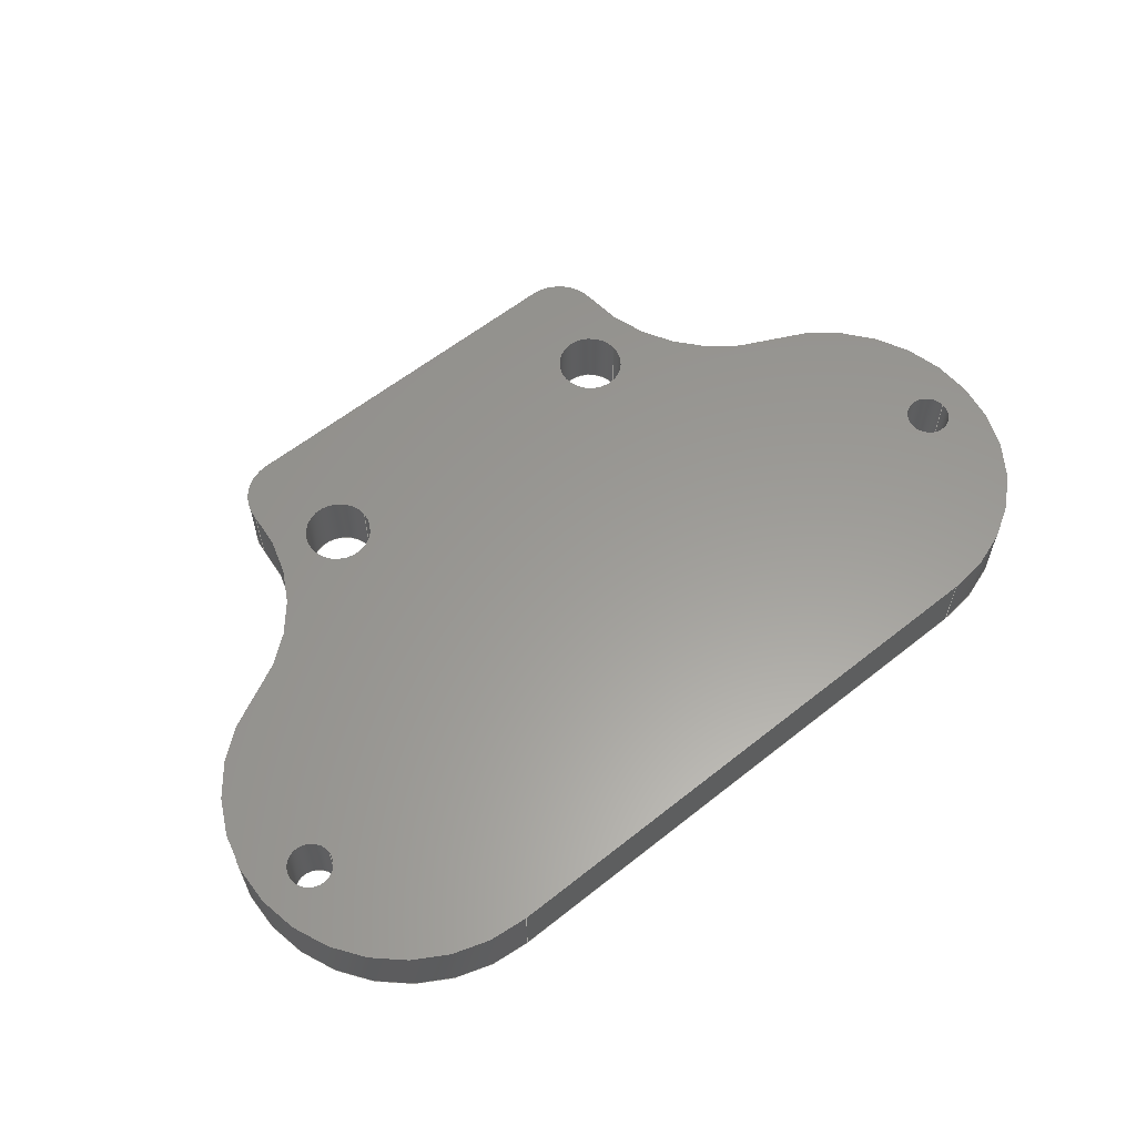
<metadata>
{"format":"step","ext":"step","renderer":"f3d","projection":"perspective","resolution":1024,"background":"white","views":[{"elev":59.9,"azim":140.8,"up":"+Z"}]}
</metadata>
<code>
ISO-10303-21;
DATA;
#1=MECHANICAL_DESIGN_GEOMETRIC_PRESENTATION_REPRESENTATION('',(#4),#474);
#2=SHAPE_REPRESENTATION_RELATIONSHIP('SRR','None',#481,#3);
#3=ADVANCED_BREP_SHAPE_REPRESENTATION('',(#5),#473);
#4=STYLED_ITEM('',(#490),#5);
#5=MANIFOLD_SOLID_BREP('Body1',#262);
#6=FACE_BOUND('',#35,.T.);
#7=FACE_BOUND('',#36,.T.);
#8=FACE_BOUND('',#37,.T.);
#9=FACE_BOUND('',#38,.T.);
#10=FACE_BOUND('',#50,.T.);
#11=FACE_BOUND('',#51,.T.);
#12=FACE_BOUND('',#52,.T.);
#13=FACE_BOUND('',#53,.T.);
#14=PLANE('',#279);
#15=PLANE('',#280);
#16=PLANE('',#308);
#17=PLANE('',#309);
#18=FACE_OUTER_BOUND('',#32,.T.);
#19=FACE_OUTER_BOUND('',#33,.T.);
#20=FACE_OUTER_BOUND('',#34,.T.);
#21=FACE_OUTER_BOUND('',#39,.T.);
#22=FACE_OUTER_BOUND('',#40,.T.);
#23=FACE_OUTER_BOUND('',#41,.T.);
#24=FACE_OUTER_BOUND('',#42,.T.);
#25=FACE_OUTER_BOUND('',#43,.T.);
#26=FACE_OUTER_BOUND('',#44,.T.);
#27=FACE_OUTER_BOUND('',#45,.T.);
#28=FACE_OUTER_BOUND('',#46,.T.);
#29=FACE_OUTER_BOUND('',#47,.T.);
#30=FACE_OUTER_BOUND('',#48,.T.);
#31=FACE_OUTER_BOUND('',#49,.T.);
#32=EDGE_LOOP('',(#166,#167,#168,#169));
#33=EDGE_LOOP('',(#170,#171,#172,#173));
#34=EDGE_LOOP('',(#174,#175,#176,#177,#178,#179,#180,#181));
#35=EDGE_LOOP('',(#182));
#36=EDGE_LOOP('',(#183));
#37=EDGE_LOOP('',(#184));
#38=EDGE_LOOP('',(#185));
#39=EDGE_LOOP('',(#186,#187,#188,#189));
#40=EDGE_LOOP('',(#190,#191,#192,#193));
#41=EDGE_LOOP('',(#194,#195,#196,#197));
#42=EDGE_LOOP('',(#198,#199,#200,#201));
#43=EDGE_LOOP('',(#202,#203,#204,#205));
#44=EDGE_LOOP('',(#206,#207,#208,#209));
#45=EDGE_LOOP('',(#210,#211,#212,#213));
#46=EDGE_LOOP('',(#214,#215,#216,#217));
#47=EDGE_LOOP('',(#218,#219,#220,#221));
#48=EDGE_LOOP('',(#222,#223,#224,#225));
#49=EDGE_LOOP('',(#226,#227,#228,#229,#230,#231,#232,#233));
#50=EDGE_LOOP('',(#234));
#51=EDGE_LOOP('',(#235));
#52=EDGE_LOOP('',(#236));
#53=EDGE_LOOP('',(#237));
#54=LINE('',#402,#70);
#55=LINE('',#405,#71);
#56=LINE('',#408,#72);
#57=LINE('',#410,#73);
#58=LINE('',#411,#74);
#59=LINE('',#418,#75);
#60=LINE('',#435,#76);
#61=LINE('',#438,#77);
#62=LINE('',#441,#78);
#63=LINE('',#448,#79);
#64=LINE('',#449,#80);
#65=LINE('',#455,#81);
#66=LINE('',#459,#82);
#67=LINE('',#463,#83);
#68=LINE('',#467,#84);
#69=LINE('',#469,#85);
#70=VECTOR('',#316,10);
#71=VECTOR('',#319,10);
#72=VECTOR('',#322,10);
#73=VECTOR('',#323,10);
#74=VECTOR('',#324,10);
#75=VECTOR('',#331,10);
#76=VECTOR('',#350,10);
#77=VECTOR('',#353,8);
#78=VECTOR('',#356,8);
#79=VECTOR('',#365,8);
#80=VECTOR('',#366,8);
#81=VECTOR('',#375,1.5);
#82=VECTOR('',#380,1);
#83=VECTOR('',#385,1);
#84=VECTOR('',#390,1.5);
#85=VECTOR('',#393,10);
#86=CIRCLE('',#277,2);
#87=CIRCLE('',#278,2);
#88=CIRCLE('',#281,8);
#89=CIRCLE('',#282,8);
#90=CIRCLE('',#283,8);
#91=CIRCLE('',#284,8);
#92=CIRCLE('',#285,2);
#93=CIRCLE('',#286,1.5);
#94=CIRCLE('',#287,1);
#95=CIRCLE('',#288,1);
#96=CIRCLE('',#289,1.5);
#97=CIRCLE('',#291,2);
#98=CIRCLE('',#293,8);
#99=CIRCLE('',#295,8);
#100=CIRCLE('',#297,8);
#101=CIRCLE('',#299,8);
#102=CIRCLE('',#301,1.5);
#103=CIRCLE('',#303,1);
#104=CIRCLE('',#305,1);
#105=CIRCLE('',#307,1.5);
#106=VERTEX_POINT('',#398);
#107=VERTEX_POINT('',#399);
#108=VERTEX_POINT('',#401);
#109=VERTEX_POINT('',#403);
#110=VERTEX_POINT('',#407);
#111=VERTEX_POINT('',#409);
#112=VERTEX_POINT('',#413);
#113=VERTEX_POINT('',#415);
#114=VERTEX_POINT('',#417);
#115=VERTEX_POINT('',#419);
#116=VERTEX_POINT('',#421);
#117=VERTEX_POINT('',#424);
#118=VERTEX_POINT('',#426);
#119=VERTEX_POINT('',#428);
#120=VERTEX_POINT('',#430);
#121=VERTEX_POINT('',#433);
#122=VERTEX_POINT('',#437);
#123=VERTEX_POINT('',#439);
#124=VERTEX_POINT('',#445);
#125=VERTEX_POINT('',#446);
#126=VERTEX_POINT('',#453);
#127=VERTEX_POINT('',#457);
#128=VERTEX_POINT('',#461);
#129=VERTEX_POINT('',#465);
#130=EDGE_CURVE('',#106,#107,#86,.T.);
#131=EDGE_CURVE('',#108,#107,#54,.T.);
#132=EDGE_CURVE('',#108,#109,#87,.T.);
#133=EDGE_CURVE('',#109,#106,#55,.T.);
#134=EDGE_CURVE('',#110,#109,#56,.T.);
#135=EDGE_CURVE('',#111,#110,#57,.T.);
#136=EDGE_CURVE('',#106,#111,#58,.T.);
#137=EDGE_CURVE('',#112,#108,#88,.T.);
#138=EDGE_CURVE('',#113,#112,#89,.T.);
#139=EDGE_CURVE('',#114,#113,#59,.T.);
#140=EDGE_CURVE('',#115,#114,#90,.T.);
#141=EDGE_CURVE('',#116,#115,#91,.T.);
#142=EDGE_CURVE('',#110,#116,#92,.T.);
#143=EDGE_CURVE('',#117,#117,#93,.T.);
#144=EDGE_CURVE('',#118,#118,#94,.T.);
#145=EDGE_CURVE('',#119,#119,#95,.T.);
#146=EDGE_CURVE('',#120,#120,#96,.T.);
#147=EDGE_CURVE('',#121,#111,#97,.T.);
#148=EDGE_CURVE('',#121,#116,#60,.T.);
#149=EDGE_CURVE('',#112,#122,#61,.T.);
#150=EDGE_CURVE('',#122,#123,#98,.T.);
#151=EDGE_CURVE('',#123,#113,#62,.T.);
#152=EDGE_CURVE('',#107,#122,#99,.T.);
#153=EDGE_CURVE('',#124,#125,#100,.T.);
#154=EDGE_CURVE('',#125,#115,#63,.T.);
#155=EDGE_CURVE('',#114,#124,#64,.T.);
#156=EDGE_CURVE('',#125,#121,#101,.T.);
#157=EDGE_CURVE('',#126,#126,#102,.T.);
#158=EDGE_CURVE('',#126,#120,#65,.T.);
#159=EDGE_CURVE('',#127,#127,#103,.T.);
#160=EDGE_CURVE('',#127,#119,#66,.T.);
#161=EDGE_CURVE('',#128,#128,#104,.T.);
#162=EDGE_CURVE('',#128,#118,#67,.T.);
#163=EDGE_CURVE('',#129,#129,#105,.T.);
#164=EDGE_CURVE('',#129,#117,#68,.T.);
#165=EDGE_CURVE('',#124,#123,#69,.T.);
#166=ORIENTED_EDGE('',*,*,#130,.T.);
#167=ORIENTED_EDGE('',*,*,#131,.F.);
#168=ORIENTED_EDGE('',*,*,#132,.T.);
#169=ORIENTED_EDGE('',*,*,#133,.T.);
#170=ORIENTED_EDGE('',*,*,#133,.F.);
#171=ORIENTED_EDGE('',*,*,#134,.F.);
#172=ORIENTED_EDGE('',*,*,#135,.F.);
#173=ORIENTED_EDGE('',*,*,#136,.F.);
#174=ORIENTED_EDGE('',*,*,#132,.F.);
#175=ORIENTED_EDGE('',*,*,#137,.F.);
#176=ORIENTED_EDGE('',*,*,#138,.F.);
#177=ORIENTED_EDGE('',*,*,#139,.F.);
#178=ORIENTED_EDGE('',*,*,#140,.F.);
#179=ORIENTED_EDGE('',*,*,#141,.F.);
#180=ORIENTED_EDGE('',*,*,#142,.F.);
#181=ORIENTED_EDGE('',*,*,#134,.T.);
#182=ORIENTED_EDGE('',*,*,#143,.T.);
#183=ORIENTED_EDGE('',*,*,#144,.T.);
#184=ORIENTED_EDGE('',*,*,#145,.T.);
#185=ORIENTED_EDGE('',*,*,#146,.T.);
#186=ORIENTED_EDGE('',*,*,#147,.T.);
#187=ORIENTED_EDGE('',*,*,#135,.T.);
#188=ORIENTED_EDGE('',*,*,#142,.T.);
#189=ORIENTED_EDGE('',*,*,#148,.F.);
#190=ORIENTED_EDGE('',*,*,#138,.T.);
#191=ORIENTED_EDGE('',*,*,#149,.T.);
#192=ORIENTED_EDGE('',*,*,#150,.T.);
#193=ORIENTED_EDGE('',*,*,#151,.T.);
#194=ORIENTED_EDGE('',*,*,#149,.F.);
#195=ORIENTED_EDGE('',*,*,#137,.T.);
#196=ORIENTED_EDGE('',*,*,#131,.T.);
#197=ORIENTED_EDGE('',*,*,#152,.T.);
#198=ORIENTED_EDGE('',*,*,#153,.T.);
#199=ORIENTED_EDGE('',*,*,#154,.T.);
#200=ORIENTED_EDGE('',*,*,#140,.T.);
#201=ORIENTED_EDGE('',*,*,#155,.T.);
#202=ORIENTED_EDGE('',*,*,#154,.F.);
#203=ORIENTED_EDGE('',*,*,#156,.T.);
#204=ORIENTED_EDGE('',*,*,#148,.T.);
#205=ORIENTED_EDGE('',*,*,#141,.T.);
#206=ORIENTED_EDGE('',*,*,#157,.F.);
#207=ORIENTED_EDGE('',*,*,#158,.T.);
#208=ORIENTED_EDGE('',*,*,#146,.F.);
#209=ORIENTED_EDGE('',*,*,#158,.F.);
#210=ORIENTED_EDGE('',*,*,#159,.F.);
#211=ORIENTED_EDGE('',*,*,#160,.T.);
#212=ORIENTED_EDGE('',*,*,#145,.F.);
#213=ORIENTED_EDGE('',*,*,#160,.F.);
#214=ORIENTED_EDGE('',*,*,#161,.F.);
#215=ORIENTED_EDGE('',*,*,#162,.T.);
#216=ORIENTED_EDGE('',*,*,#144,.F.);
#217=ORIENTED_EDGE('',*,*,#162,.F.);
#218=ORIENTED_EDGE('',*,*,#163,.F.);
#219=ORIENTED_EDGE('',*,*,#164,.T.);
#220=ORIENTED_EDGE('',*,*,#143,.F.);
#221=ORIENTED_EDGE('',*,*,#164,.F.);
#222=ORIENTED_EDGE('',*,*,#151,.F.);
#223=ORIENTED_EDGE('',*,*,#165,.F.);
#224=ORIENTED_EDGE('',*,*,#155,.F.);
#225=ORIENTED_EDGE('',*,*,#139,.T.);
#226=ORIENTED_EDGE('',*,*,#130,.F.);
#227=ORIENTED_EDGE('',*,*,#136,.T.);
#228=ORIENTED_EDGE('',*,*,#147,.F.);
#229=ORIENTED_EDGE('',*,*,#156,.F.);
#230=ORIENTED_EDGE('',*,*,#153,.F.);
#231=ORIENTED_EDGE('',*,*,#165,.T.);
#232=ORIENTED_EDGE('',*,*,#150,.F.);
#233=ORIENTED_EDGE('',*,*,#152,.F.);
#234=ORIENTED_EDGE('',*,*,#163,.T.);
#235=ORIENTED_EDGE('',*,*,#161,.T.);
#236=ORIENTED_EDGE('',*,*,#159,.T.);
#237=ORIENTED_EDGE('',*,*,#157,.T.);
#238=CYLINDRICAL_SURFACE('',#276,2);
#239=CYLINDRICAL_SURFACE('',#290,2);
#240=CYLINDRICAL_SURFACE('',#292,8);
#241=CYLINDRICAL_SURFACE('',#294,8);
#242=CYLINDRICAL_SURFACE('',#296,8);
#243=CYLINDRICAL_SURFACE('',#298,8);
#244=CYLINDRICAL_SURFACE('',#300,1.5);
#245=CYLINDRICAL_SURFACE('',#302,1);
#246=CYLINDRICAL_SURFACE('',#304,1);
#247=CYLINDRICAL_SURFACE('',#306,1.5);
#248=ADVANCED_FACE('',(#18),#238,.T.);
#249=ADVANCED_FACE('',(#19),#14,.T.);
#250=ADVANCED_FACE('',(#20,#6,#7,#8,#9),#15,.T.);
#251=ADVANCED_FACE('',(#21),#239,.T.);
#252=ADVANCED_FACE('',(#22),#240,.T.);
#253=ADVANCED_FACE('',(#23),#241,.F.);
#254=ADVANCED_FACE('',(#24),#242,.T.);
#255=ADVANCED_FACE('',(#25),#243,.F.);
#256=ADVANCED_FACE('',(#26),#244,.F.);
#257=ADVANCED_FACE('',(#27),#245,.F.);
#258=ADVANCED_FACE('',(#28),#246,.F.);
#259=ADVANCED_FACE('',(#29),#247,.F.);
#260=ADVANCED_FACE('',(#30),#16,.T.);
#261=ADVANCED_FACE('',(#31,#10,#11,#12,#13),#17,.F.);
#262=CLOSED_SHELL('',(#248,#249,#250,#251,#252,#253,#254,#255,#256,#257,
#258,#259,#260,#261));
#263=DERIVED_UNIT_ELEMENT(#265,1);
#264=DERIVED_UNIT_ELEMENT(#476,3);
#265=(
MASS_UNIT()
NAMED_UNIT(*)
SI_UNIT(.KILO.,.GRAM.)
);
#266=DERIVED_UNIT((#263,#264));
#267=MEASURE_REPRESENTATION_ITEM('density measure',
POSITIVE_RATIO_MEASURE(7850),#266);
#268=PROPERTY_DEFINITION_REPRESENTATION(#273,#270);
#269=PROPERTY_DEFINITION_REPRESENTATION(#274,#271);
#270=REPRESENTATION('material name',(#272),#473);
#271=REPRESENTATION('density',(#267),#473);
#272=DESCRIPTIVE_REPRESENTATION_ITEM('Steel','Steel');
#273=PROPERTY_DEFINITION('material property','material name',#483);
#274=PROPERTY_DEFINITION('material property','density of part',#483);
#275=AXIS2_PLACEMENT_3D('placement',#396,#310,#311);
#276=AXIS2_PLACEMENT_3D('',#397,#312,#313);
#277=AXIS2_PLACEMENT_3D('',#400,#314,#315);
#278=AXIS2_PLACEMENT_3D('',#404,#317,#318);
#279=AXIS2_PLACEMENT_3D('',#406,#320,#321);
#280=AXIS2_PLACEMENT_3D('',#412,#325,#326);
#281=AXIS2_PLACEMENT_3D('',#414,#327,#328);
#282=AXIS2_PLACEMENT_3D('',#416,#329,#330);
#283=AXIS2_PLACEMENT_3D('',#420,#332,#333);
#284=AXIS2_PLACEMENT_3D('',#422,#334,#335);
#285=AXIS2_PLACEMENT_3D('',#423,#336,#337);
#286=AXIS2_PLACEMENT_3D('',#425,#338,#339);
#287=AXIS2_PLACEMENT_3D('',#427,#340,#341);
#288=AXIS2_PLACEMENT_3D('',#429,#342,#343);
#289=AXIS2_PLACEMENT_3D('',#431,#344,#345);
#290=AXIS2_PLACEMENT_3D('',#432,#346,#347);
#291=AXIS2_PLACEMENT_3D('',#434,#348,#349);
#292=AXIS2_PLACEMENT_3D('',#436,#351,#352);
#293=AXIS2_PLACEMENT_3D('',#440,#354,#355);
#294=AXIS2_PLACEMENT_3D('',#442,#357,#358);
#295=AXIS2_PLACEMENT_3D('',#443,#359,#360);
#296=AXIS2_PLACEMENT_3D('',#444,#361,#362);
#297=AXIS2_PLACEMENT_3D('',#447,#363,#364);
#298=AXIS2_PLACEMENT_3D('',#450,#367,#368);
#299=AXIS2_PLACEMENT_3D('',#451,#369,#370);
#300=AXIS2_PLACEMENT_3D('',#452,#371,#372);
#301=AXIS2_PLACEMENT_3D('',#454,#373,#374);
#302=AXIS2_PLACEMENT_3D('',#456,#376,#377);
#303=AXIS2_PLACEMENT_3D('',#458,#378,#379);
#304=AXIS2_PLACEMENT_3D('',#460,#381,#382);
#305=AXIS2_PLACEMENT_3D('',#462,#383,#384);
#306=AXIS2_PLACEMENT_3D('',#464,#386,#387);
#307=AXIS2_PLACEMENT_3D('',#466,#388,#389);
#308=AXIS2_PLACEMENT_3D('',#468,#391,#392);
#309=AXIS2_PLACEMENT_3D('',#470,#394,#395);
#310=DIRECTION('axis',(0,0,1));
#311=DIRECTION('refdir',(1,0,0));
#312=DIRECTION('center_axis',(0,0,-1));
#313=DIRECTION('ref_axis',(0.7071,-0.7071,0));
#314=DIRECTION('center_axis',(0,0,1));
#315=DIRECTION('ref_axis',(0.7071,-0.7071,0));
#316=DIRECTION('',(0,0,-1));
#317=DIRECTION('center_axis',(0,0,-1));
#318=DIRECTION('ref_axis',(0.7071,-0.7071,0));
#319=DIRECTION('',(0,0,-1));
#320=DIRECTION('center_axis',(0,-1,0));
#321=DIRECTION('ref_axis',(-1,0,0));
#322=DIRECTION('',(1,0,0));
#323=DIRECTION('',(0,0,1));
#324=DIRECTION('',(-1,0,0));
#325=DIRECTION('center_axis',(0,0,1));
#326=DIRECTION('ref_axis',(1,0,0));
#327=DIRECTION('center_axis',(0,0,1));
#328=DIRECTION('ref_axis',(-0.7071,0.7071,0));
#329=DIRECTION('center_axis',(0,0,-1));
#330=DIRECTION('ref_axis',(0,-1,0));
#331=DIRECTION('',(1,0,0));
#332=DIRECTION('center_axis',(0,0,-1));
#333=DIRECTION('ref_axis',(0,-1,0));
#334=DIRECTION('center_axis',(0,0,1));
#335=DIRECTION('ref_axis',(0.7071,0.7071,0));
#336=DIRECTION('center_axis',(0,0,-1));
#337=DIRECTION('ref_axis',(-0.7071,-0.7071,0));
#338=DIRECTION('center_axis',(0,0,-1));
#339=DIRECTION('ref_axis',(1,0,0));
#340=DIRECTION('center_axis',(0,0,-1));
#341=DIRECTION('ref_axis',(1,0,0));
#342=DIRECTION('center_axis',(0,0,-1));
#343=DIRECTION('ref_axis',(1,0,0));
#344=DIRECTION('center_axis',(0,0,-1));
#345=DIRECTION('ref_axis',(1,0,0));
#346=DIRECTION('center_axis',(0,0,-1));
#347=DIRECTION('ref_axis',(-0.7071,-0.7071,0));
#348=DIRECTION('center_axis',(0,0,1));
#349=DIRECTION('ref_axis',(-0.7071,-0.7071,0));
#350=DIRECTION('',(0,0,1));
#351=DIRECTION('center_axis',(0,0,-1));
#352=DIRECTION('ref_axis',(0,-1,0));
#353=DIRECTION('',(0,0,-1));
#354=DIRECTION('center_axis',(0,0,1));
#355=DIRECTION('ref_axis',(0,-1,0));
#356=DIRECTION('',(0,0,1));
#357=DIRECTION('center_axis',(0,0,-1));
#358=DIRECTION('ref_axis',(-0.7071,0.7071,0));
#359=DIRECTION('center_axis',(0,0,-1));
#360=DIRECTION('ref_axis',(-0.7071,0.7071,0));
#361=DIRECTION('center_axis',(0,0,1));
#362=DIRECTION('ref_axis',(0,-1,0));
#363=DIRECTION('center_axis',(0,0,1));
#364=DIRECTION('ref_axis',(0,-1,0));
#365=DIRECTION('',(0,0,1));
#366=DIRECTION('',(0,0,-1));
#367=DIRECTION('center_axis',(0,0,-1));
#368=DIRECTION('ref_axis',(0.7071,0.7071,0));
#369=DIRECTION('center_axis',(0,0,-1));
#370=DIRECTION('ref_axis',(0.7071,0.7071,0));
#371=DIRECTION('center_axis',(0,0,-1));
#372=DIRECTION('ref_axis',(1,0,0));
#373=DIRECTION('center_axis',(0,0,1));
#374=DIRECTION('ref_axis',(1,0,0));
#375=DIRECTION('',(0,0,1));
#376=DIRECTION('center_axis',(0,0,-1));
#377=DIRECTION('ref_axis',(1,0,0));
#378=DIRECTION('center_axis',(0,0,1));
#379=DIRECTION('ref_axis',(1,0,0));
#380=DIRECTION('',(0,0,1));
#381=DIRECTION('center_axis',(0,0,-1));
#382=DIRECTION('ref_axis',(1,0,0));
#383=DIRECTION('center_axis',(0,0,1));
#384=DIRECTION('ref_axis',(1,0,0));
#385=DIRECTION('',(0,0,1));
#386=DIRECTION('center_axis',(0,0,-1));
#387=DIRECTION('ref_axis',(1,0,0));
#388=DIRECTION('center_axis',(0,0,1));
#389=DIRECTION('ref_axis',(1,0,0));
#390=DIRECTION('',(0,0,1));
#391=DIRECTION('center_axis',(0,1,0));
#392=DIRECTION('ref_axis',(1,0,0));
#393=DIRECTION('',(1,0,0));
#394=DIRECTION('center_axis',(0,0,1));
#395=DIRECTION('ref_axis',(1,0,0));
#396=CARTESIAN_POINT('',(0,0,0));
#397=CARTESIAN_POINT('Origin',(18,2,0));
#398=CARTESIAN_POINT('',(18,0,-3));
#399=CARTESIAN_POINT('',(20,2,-3));
#400=CARTESIAN_POINT('Origin',(18,2,-3));
#401=CARTESIAN_POINT('',(20,2,0));
#402=CARTESIAN_POINT('',(20,2,0));
#403=CARTESIAN_POINT('',(18,0,0));
#404=CARTESIAN_POINT('Origin',(18,2,0));
#405=CARTESIAN_POINT('',(18,0,0));
#406=CARTESIAN_POINT('Origin',(20,0,0));
#407=CARTESIAN_POINT('',(2,0,0));
#408=CARTESIAN_POINT('',(0,0,0));
#409=CARTESIAN_POINT('',(2,0,-3));
#410=CARTESIAN_POINT('',(2,0,0));
#411=CARTESIAN_POINT('',(0,0,-3));
#412=CARTESIAN_POINT('Origin',(10,12.5,0));
#413=CARTESIAN_POINT('',(25.22,9.5,0));
#414=CARTESIAN_POINT('Origin',(28,2,0));
#415=CARTESIAN_POINT('',(22.43,25,0));
#416=CARTESIAN_POINT('Origin',(22.43,17,0));
#417=CARTESIAN_POINT('',(-2.432,25,0));
#418=CARTESIAN_POINT('',(-11,25,0));
#419=CARTESIAN_POINT('',(-5.216,9.5,0));
#420=CARTESIAN_POINT('Origin',(-2.432,17,0));
#421=CARTESIAN_POINT('',(0,2,0));
#422=CARTESIAN_POINT('Origin',(-8,2,0));
#423=CARTESIAN_POINT('Origin',(2,2,0));
#424=CARTESIAN_POINT('',(1,5,0));
#425=CARTESIAN_POINT('Origin',(2.5,5,0));
#426=CARTESIAN_POINT('',(27,17.5,0));
#427=CARTESIAN_POINT('Origin',(28,17.5,0));
#428=CARTESIAN_POINT('',(-9,17.5,0));
#429=CARTESIAN_POINT('Origin',(-8,17.5,0));
#430=CARTESIAN_POINT('',(16,5,0));
#431=CARTESIAN_POINT('Origin',(17.5,5,0));
#432=CARTESIAN_POINT('Origin',(2,2,0));
#433=CARTESIAN_POINT('',(0,2,-3));
#434=CARTESIAN_POINT('Origin',(2,2,-3));
#435=CARTESIAN_POINT('',(0,2,0));
#436=CARTESIAN_POINT('Origin',(22.43,17,0));
#437=CARTESIAN_POINT('',(25.22,9.5,-3));
#438=CARTESIAN_POINT('',(25.22,9.5,0));
#439=CARTESIAN_POINT('',(22.43,25,-3));
#440=CARTESIAN_POINT('Origin',(22.43,17,-3));
#441=CARTESIAN_POINT('',(22.43,25,0));
#442=CARTESIAN_POINT('Origin',(28,2,0));
#443=CARTESIAN_POINT('Origin',(28,2,-3));
#444=CARTESIAN_POINT('Origin',(-2.432,17,0));
#445=CARTESIAN_POINT('',(-2.432,25,-3));
#446=CARTESIAN_POINT('',(-5.216,9.5,-3));
#447=CARTESIAN_POINT('Origin',(-2.432,17,-3));
#448=CARTESIAN_POINT('',(-5.216,9.5,0));
#449=CARTESIAN_POINT('',(-2.432,25,0));
#450=CARTESIAN_POINT('Origin',(-8,2,0));
#451=CARTESIAN_POINT('Origin',(-8,2,-3));
#452=CARTESIAN_POINT('Origin',(17.5,5,0));
#453=CARTESIAN_POINT('',(16,5,-3));
#454=CARTESIAN_POINT('Origin',(17.5,5,-3));
#455=CARTESIAN_POINT('',(16,5,0));
#456=CARTESIAN_POINT('Origin',(-8,17.5,0));
#457=CARTESIAN_POINT('',(-9,17.5,-3));
#458=CARTESIAN_POINT('Origin',(-8,17.5,-3));
#459=CARTESIAN_POINT('',(-9,17.5,0));
#460=CARTESIAN_POINT('Origin',(28,17.5,0));
#461=CARTESIAN_POINT('',(27,17.5,-3));
#462=CARTESIAN_POINT('Origin',(28,17.5,-3));
#463=CARTESIAN_POINT('',(27,17.5,0));
#464=CARTESIAN_POINT('Origin',(2.5,5,0));
#465=CARTESIAN_POINT('',(1,5,-3));
#466=CARTESIAN_POINT('Origin',(2.5,5,-3));
#467=CARTESIAN_POINT('',(1,5,0));
#468=CARTESIAN_POINT('Origin',(-11,25,0));
#469=CARTESIAN_POINT('',(-11,25,-3));
#470=CARTESIAN_POINT('Origin',(10,12.5,-3));
#471=UNCERTAINTY_MEASURE_WITH_UNIT(LENGTH_MEASURE(0.01),#475,
'DISTANCE_ACCURACY_VALUE',
'Maximum model space distance between geometric entities at asserted c
onnectivities');
#472=UNCERTAINTY_MEASURE_WITH_UNIT(LENGTH_MEASURE(0.01),#475,
'DISTANCE_ACCURACY_VALUE',
'Maximum model space distance between geometric entities at asserted c
onnectivities');
#473=(
GEOMETRIC_REPRESENTATION_CONTEXT(3)
GLOBAL_UNCERTAINTY_ASSIGNED_CONTEXT((#471))
GLOBAL_UNIT_ASSIGNED_CONTEXT((#475,#477,#478))
REPRESENTATION_CONTEXT('','3D')
);
#474=(
GEOMETRIC_REPRESENTATION_CONTEXT(3)
GLOBAL_UNCERTAINTY_ASSIGNED_CONTEXT((#472))
GLOBAL_UNIT_ASSIGNED_CONTEXT((#475,#477,#478))
REPRESENTATION_CONTEXT('','3D')
);
#475=(
LENGTH_UNIT()
NAMED_UNIT(*)
SI_UNIT(.MILLI.,.METRE.)
);
#476=(
LENGTH_UNIT()
NAMED_UNIT(*)
SI_UNIT($,.METRE.)
);
#477=(
NAMED_UNIT(*)
PLANE_ANGLE_UNIT()
SI_UNIT($,.RADIAN.)
);
#478=(
NAMED_UNIT(*)
SI_UNIT($,.STERADIAN.)
SOLID_ANGLE_UNIT()
);
#479=SHAPE_DEFINITION_REPRESENTATION(#480,#481);
#480=PRODUCT_DEFINITION_SHAPE('',$,#483);
#481=SHAPE_REPRESENTATION('',(#275),#473);
#482=PRODUCT_DEFINITION_CONTEXT('part definition',#487,'design');
#483=PRODUCT_DEFINITION('devFrame TFMini Mount Straight',
'devFrame TFMini Mount Straight v4',#484,#482);
#484=PRODUCT_DEFINITION_FORMATION('',$,#489);
#485=PRODUCT_RELATED_PRODUCT_CATEGORY(
'devFrame TFMini Mount Straight v4','devFrame TFMini Mount Straight v4',
(#489));
#486=APPLICATION_PROTOCOL_DEFINITION('international standard',
'automotive_design',2009,#487);
#487=APPLICATION_CONTEXT(
'Core Data for Automotive Mechanical Design Process');
#488=PRODUCT_CONTEXT('part definition',#487,'mechanical');
#489=PRODUCT('devFrame TFMini Mount Straight',
'devFrame TFMini Mount Straight v4',$,(#488));
#490=PRESENTATION_STYLE_ASSIGNMENT((#491));
#491=SURFACE_STYLE_USAGE(.BOTH.,#492);
#492=SURFACE_SIDE_STYLE('',(#493));
#493=SURFACE_STYLE_FILL_AREA(#494);
#494=FILL_AREA_STYLE('Steel - Satin',(#495));
#495=FILL_AREA_STYLE_COLOUR('Steel - Satin',#496);
#496=COLOUR_RGB('Steel - Satin',0.6275,0.6275,0.6275);
ENDSEC;
END-ISO-10303-21;

</code>
